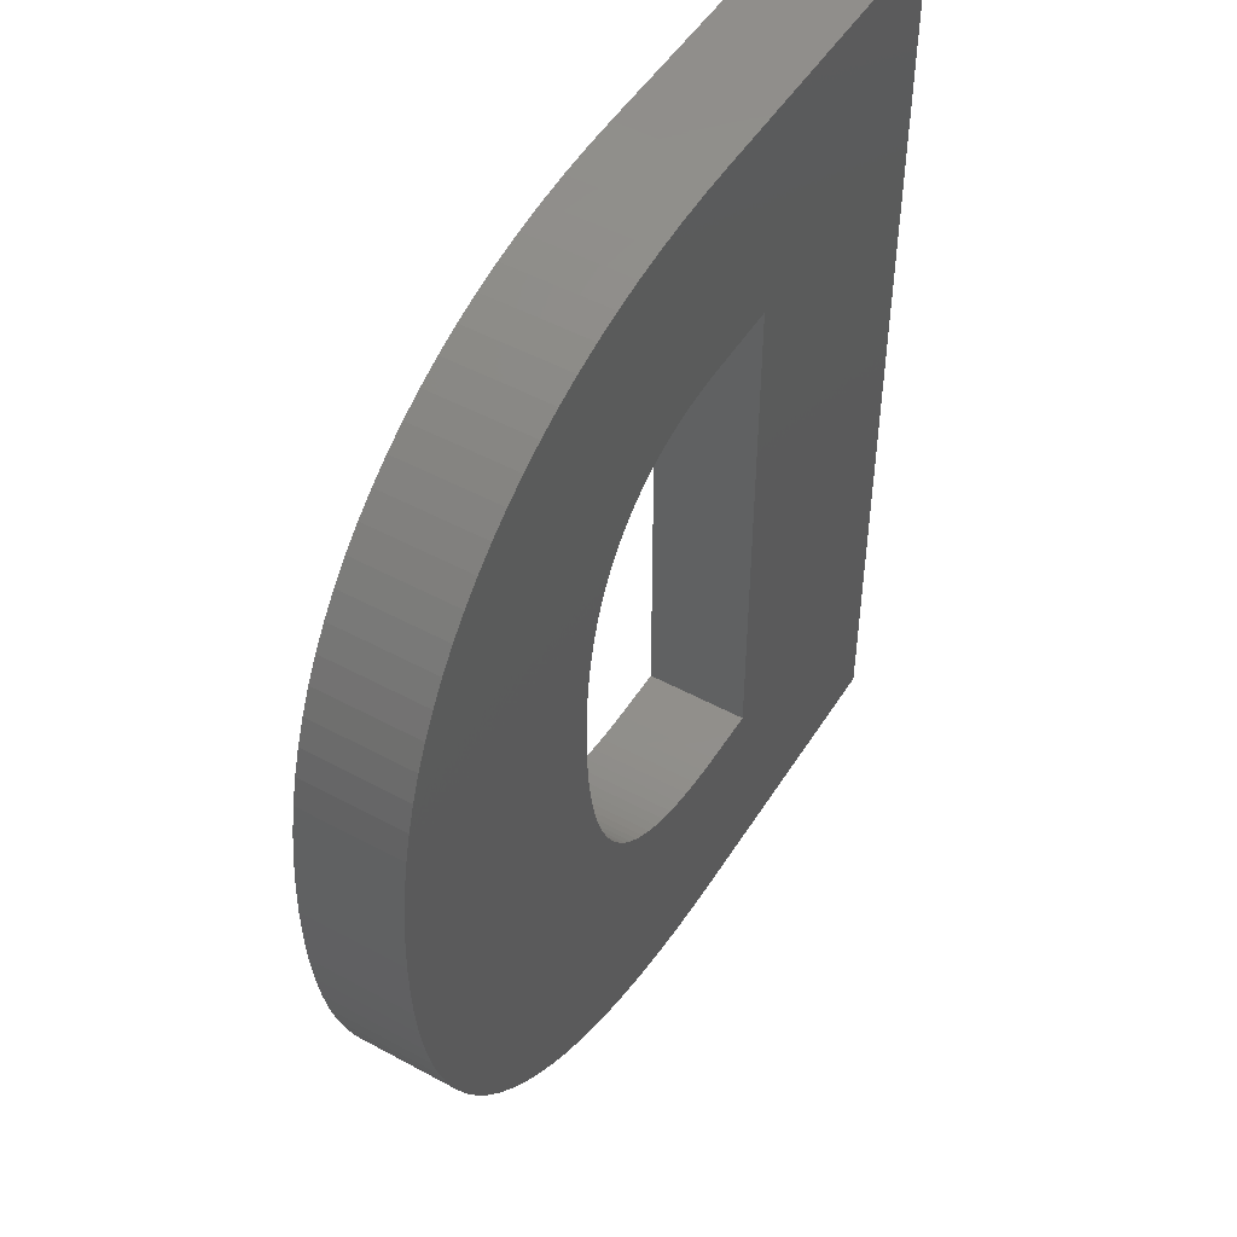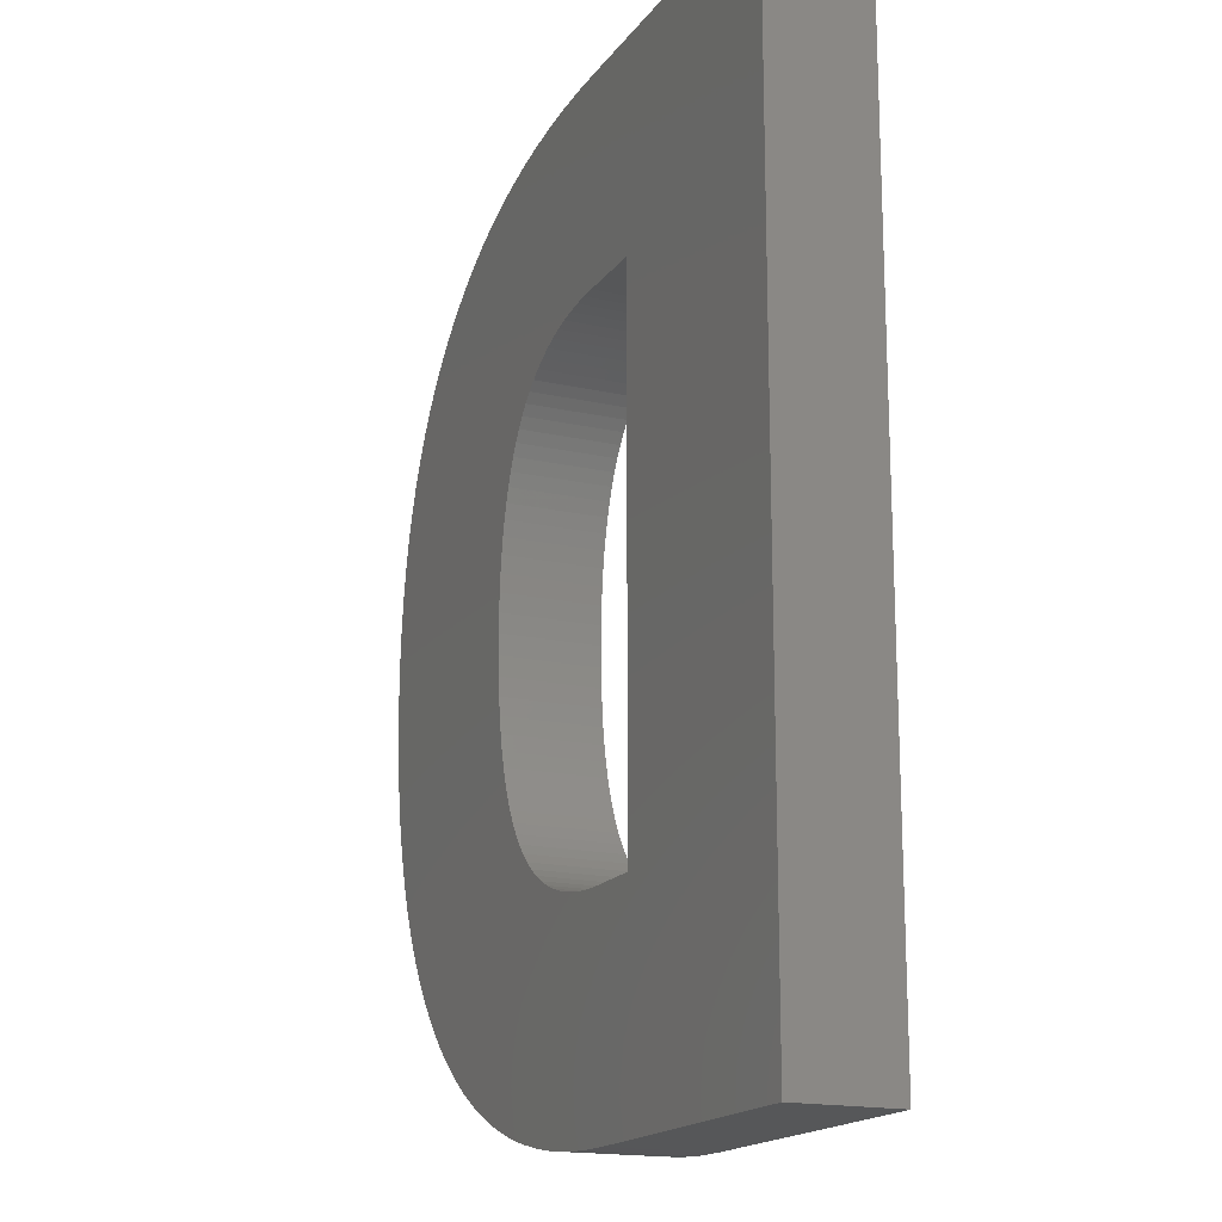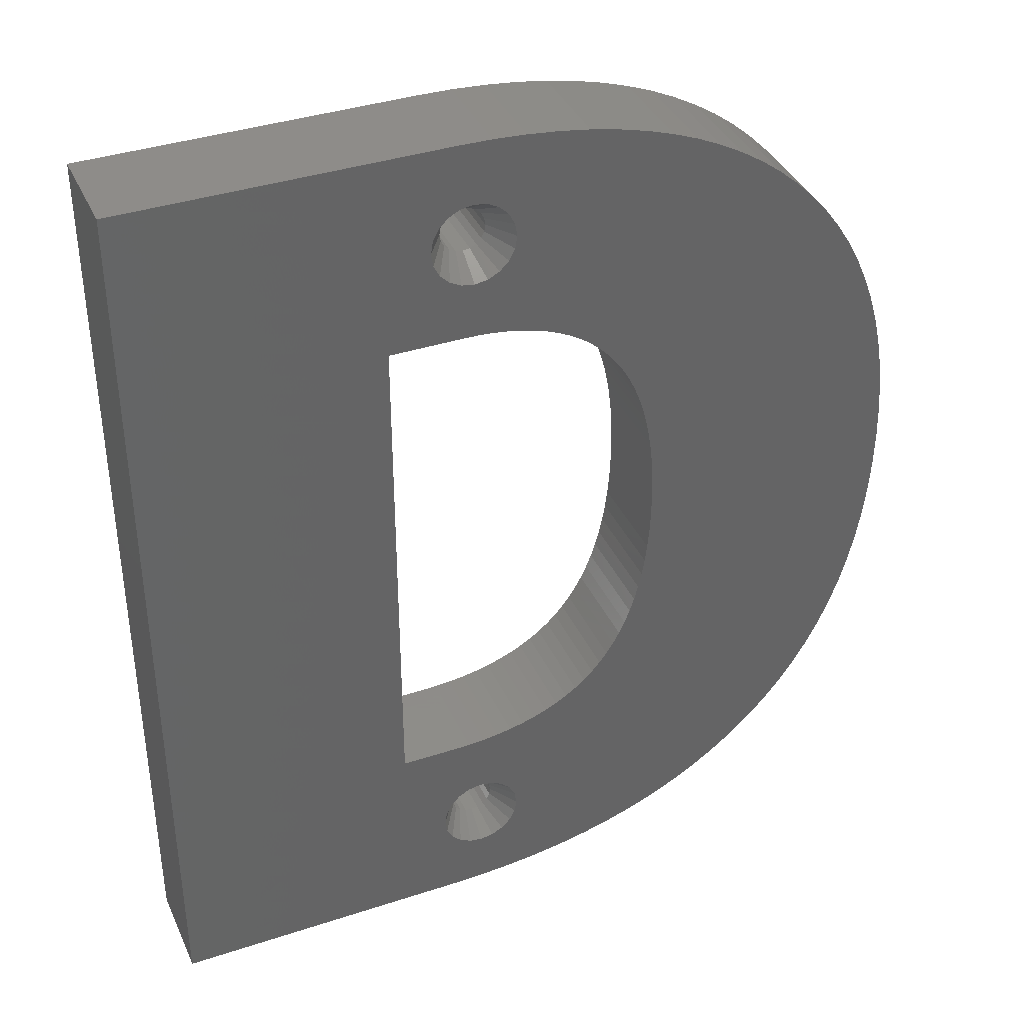
<metadata>
{"format":"stl","ext":"stl","renderer":"f3d","projection":"perspective","resolution":1024,"background":"white","views":[{"elev":49.6,"azim":120.9,"up":"+Y"},{"elev":-17.2,"azim":-114.1,"up":"+Y"},{"elev":38.2,"azim":-22.6,"up":"+Y"}]}
</metadata>
<code>
# stl→obj: 340 verts, 680 faces
v 15.31 2.049 0
v 36.17 2.761 0
v 36.11 -0.05275 0
v 15.29 3.59 0
v 15.29 0.3999 0
v 35.93 -2.765 0
v 36.12 5.374 0
v 15.21 -1.183 0
v 35.63 -5.377 0
v 15.22 5.069 0
v 14.91 -4.148 0
v 35.2 -7.887 0
v 35.94 7.89 0
v 14.68 -5.531 0
v 34.66 -10.3 0
v 15.1 6.486 0
v 14.4 -6.848 0
v 33.99 -12.6 0
v 35.66 10.31 0
v 14.08 -8.098 0
v 33.2 -14.81 0
v 14.93 7.839 0
v 32.29 -16.92 0
v 35.25 12.63 0
v 13.7 -9.281 0
v 31.26 -18.92 0
v 14.72 9.13 0
v 13.27 -10.4 0
v 30.11 -20.83 0
v 34.73 14.86 0
v 12.79 -11.45 0
v 28.83 -22.63 0
v 14.45 10.36 0
v 12.25 -12.43 0
v 27.44 -24.33 0
v 34.1 16.99 0
v 11.67 -13.35 0
v 25.92 -25.93 0
v 14.14 11.52 0
v 11.04 -14.2 0
v 24.3 -27.42 0
v 33.35 19.03 0
v 10.35 -14.99 0
v 22.57 -28.79 0
v 13.78 12.63 0
v 20.75 -30.04 0
v 32.48 20.96 0
v 9.611 -15.71 0
v 18.83 -31.17 0
v 13.38 13.67 0
v 8.809 -16.37 0
v 16.81 -32.19 0
v 31.5 22.81 0
v 30.41 24.55 0
v 15.09 -2.699 0
v 7.949 -16.97 0
v 14.69 -33.08 0
v 7.032 -17.5 0
v 12.47 -33.85 0
v 6.056 -17.98 0
v 10.16 -34.51 0
v 5.023 -18.38 0
v 7.742 -35.05 0
v 2.784 -19.01 0
v 5.229 -35.46 0
v 3.932 -18.73 0
v 1.577 -19.23 0
v 2.619 -35.76 0
v 0.3129 -19.39 0
v -0.09045 -35.94 0
v -1.009 -19.48 0
v -2.389 -19.52 0
v -2.898 -36 0
v -6.866 -19.52 0
v -26.96 -36 0
v -6.866 22.14 0
v 12.92 14.65 0
v 29.2 26.2 0
v 12.42 15.56 0
v 27.87 27.76 0
v 11.87 16.41 0
v 26.43 29.21 0
v 24.88 30.57 0
v 11.27 17.2 0
v 23.24 31.81 0
v 10.62 17.93 0
v 21.5 32.95 0
v 9.926 18.61 0
v 19.66 33.98 0
v 9.18 19.22 0
v 17.73 34.9 0
v 8.384 19.77 0
v 15.7 35.71 0
v 7.538 20.27 0
v 13.57 36.42 0
v 6.643 20.71 0
v 11.35 37.01 0
v 5.698 21.09 0
v 9.028 37.5 0
v 4.703 21.41 0
v 6.611 37.88 0
v 3.659 21.67 0
v 2.564 21.88 0
v 4.098 38.15 0
v 1.421 22.02 0
v 1.488 38.31 0
v 0.2272 22.11 0
v -1.219 38.37 0
v -1.016 22.14 0
v -26.96 38.37 0
v 12.47 -33.85 8
v 3.192 -26.96 8
v 3.357 -28 8
v 1.973 -25.28 8
v 3.932 -18.73 8
v 2.784 -19.01 8
v 5.023 -18.38 8
v 2.716 -26.03 8
v 1.037 -24.81 8
v 1.577 -19.23 8
v 0.3129 -19.39 8
v 0 -24.64 8
v -1.009 -19.48 8
v -1.037 -24.81 8
v -2.389 -19.52 8
v -1.973 -25.28 8
v -6.866 -19.52 8
v -2.716 -26.03 8
v -3.192 -26.96 8
v -3.357 -28 8
v 36.17 2.761 8
v 15.29 3.59 8
v 15.31 2.049 8
v 17.73 34.9 8
v 15.22 5.069 8
v 15.1 6.486 8
v 14.93 7.839 8
v 14.72 9.13 8
v 14.45 10.36 8
v 14.14 11.52 8
v 13.78 12.63 8
v 7.538 20.27 8
v 15.7 35.71 8
v 13.57 36.42 8
v 13.38 13.67 8
v 12.92 14.65 8
v 12.42 15.56 8
v 11.87 16.41 8
v 3.357 30 8
v 11.35 37.01 8
v 11.27 17.2 8
v 10.62 17.93 8
v 9.926 18.61 8
v 9.18 19.22 8
v 3.192 31.04 8
v 9.028 37.5 8
v 8.384 19.77 8
v 3.192 28.96 8
v 6.611 37.88 8
v 6.643 20.71 8
v 2.716 31.97 8
v 4.098 38.15 8
v 5.698 21.09 8
v 2.716 28.03 8
v 1.973 32.72 8
v 1.037 33.19 8
v 1.488 38.31 8
v 0 33.36 8
v -1.219 38.37 8
v -1.037 33.19 8
v -1.973 32.72 8
v -2.716 31.97 8
v -26.96 38.37 8
v -3.357 30 8
v -3.192 31.04 8
v -6.866 22.14 8
v 36.12 5.374 8
v 35.94 7.89 8
v 36.11 -0.05275 8
v 35.66 10.31 8
v 15.29 0.3999 8
v 35.25 12.63 8
v 35.93 -2.765 8
v 34.73 14.86 8
v 15.21 -1.183 8
v 34.1 16.99 8
v 35.63 -5.377 8
v 33.35 19.03 8
v 15.09 -2.699 8
v 32.48 20.96 8
v 14.91 -4.148 8
v 31.5 22.81 8
v 35.2 -7.887 8
v 30.41 24.55 8
v 14.68 -5.531 8
v 29.2 26.2 8
v 34.66 -10.3 8
v 27.87 27.76 8
v 14.4 -6.848 8
v 26.43 29.21 8
v 33.99 -12.6 8
v 24.88 30.57 8
v 14.08 -8.098 8
v 23.24 31.81 8
v 33.2 -14.81 8
v 21.5 32.95 8
v 32.29 -16.92 8
v 19.66 33.98 8
v 13.7 -9.281 8
v 31.26 -18.92 8
v 13.27 -10.4 8
v 30.11 -20.83 8
v 12.79 -11.45 8
v 28.83 -22.63 8
v 12.25 -12.43 8
v 27.44 -24.33 8
v 11.67 -13.35 8
v 25.92 -25.93 8
v 11.04 -14.2 8
v 24.3 -27.42 8
v 10.35 -14.99 8
v 22.57 -28.79 8
v 20.75 -30.04 8
v 9.611 -15.71 8
v 18.83 -31.17 8
v 8.809 -16.37 8
v 16.81 -32.19 8
v 7.949 -16.97 8
v 14.69 -33.08 8
v 7.032 -17.5 8
v 10.16 -34.51 8
v 6.056 -17.98 8
v 3.192 -29.04 8
v 7.742 -35.05 8
v 2.716 -29.97 8
v 5.229 -35.46 8
v 1.973 -30.72 8
v 2.619 -35.76 8
v 1.037 -31.19 8
v -0.09045 -35.94 8
v 0 -31.36 8
v -1.037 -31.19 8
v -2.898 -36 8
v -1.973 -30.72 8
v -2.716 -29.97 8
v -3.192 -29.04 8
v -26.96 -36 8
v 4.703 21.41 8
v 3.659 21.67 8
v 1.973 27.28 8
v 2.564 21.88 8
v 1.037 26.81 8
v 1.421 22.02 8
v 0.2272 22.11 8
v 0 26.64 8
v -1.016 22.14 8
v -1.037 26.81 8
v -1.973 27.28 8
v -2.716 28.03 8
v -3.192 28.96 8
v 1.712 -27.44 5.667
v 1.8 -28 5.667
v -1.712 -27.44 5.667
v -1.8 -28 5.667
v 1.712 -28.56 5.667
v -0.5562 -26.29 5.667
v 0 -26.2 5.667
v -0.5562 -29.71 5.667
v 0 -29.8 5.667
v -1.058 -26.54 5.667
v -1.456 -26.94 5.667
v 1.058 -26.54 5.667
v 1.456 -26.94 5.667
v 1.058 -29.46 5.667
v 0.5562 -29.71 5.667
v -1.456 -29.06 5.667
v -1.712 -28.56 5.667
v 0.5562 -26.29 5.667
v 1.456 -29.06 5.667
v -1.058 -29.46 5.667
v 1.8 -28 0.1
v 1.712 -27.44 0.1
v -1.712 -27.44 0.1
v -1.8 -28 0.1
v -1.712 -28.56 0.1
v -0.5562 -26.29 0.1
v 0 -26.2 0.1
v 1.058 -26.54 0.1
v 1.456 -26.94 0.1
v -1.058 -26.54 0.1
v -1.456 -26.94 0.1
v 0.5562 -26.29 0.1
v 1.058 -29.46 0.1
v 0.5562 -29.71 0.1
v 1.712 -28.56 0.1
v -1.456 -29.06 0.1
v 1.456 -29.06 0.1
v 0 -29.8 0.1
v -0.5562 -29.71 0.1
v -1.058 -29.46 0.1
v 1.712 30.56 5.667
v 1.8 30 5.667
v -1.712 29.44 5.667
v -1.8 30 5.667
v 1.712 29.44 5.667
v -0.5562 31.71 5.667
v 0 31.8 5.667
v -0.5562 28.29 5.667
v 0 28.2 5.667
v -1.456 31.06 5.667
v -1.712 30.56 5.667
v 1.456 31.06 5.667
v 1.058 31.46 5.667
v 1.058 28.54 5.667
v 1.456 28.94 5.667
v -1.058 28.54 5.667
v -1.456 28.94 5.667
v -1.058 31.46 5.667
v 0.5562 31.71 5.667
v 0.5562 28.29 5.667
v 1.8 30 0.1
v 1.712 30.56 0.1
v -0.5562 31.71 0.1
v 0 31.8 0.1
v 0.5562 31.71 0.1
v 1.058 31.46 0.1
v 1.456 31.06 0.1
v -1.456 31.06 0.1
v -1.712 30.56 0.1
v 1.712 29.44 0.1
v 1.456 28.94 0.1
v 1.058 28.54 0.1
v 0.5562 28.29 0.1
v 0 28.2 0.1
v -0.5562 28.29 0.1
v -1.058 31.46 0.1
v -1.058 28.54 0.1
v -1.456 28.94 0.1
v -1.712 29.44 0.1
v -1.8 30 0.1
f 1 2 3
f 4 2 1
f 5 3 6
f 2 4 7
f 8 6 9
f 10 7 4
f 11 9 12
f 7 10 13
f 14 12 15
f 16 13 10
f 17 15 18
f 13 16 19
f 20 18 21
f 22 19 16
f 20 21 23
f 19 22 24
f 25 23 26
f 27 24 22
f 28 26 29
f 24 27 30
f 31 29 32
f 33 30 27
f 34 32 35
f 30 33 36
f 37 35 38
f 39 36 33
f 40 38 41
f 36 39 42
f 43 41 44
f 45 42 39
f 43 44 46
f 42 45 47
f 48 46 49
f 50 47 45
f 51 49 52
f 47 50 53
f 53 50 54
f 3 5 1
f 6 8 5
f 9 55 8
f 9 11 55
f 56 52 57
f 12 14 11
f 15 17 14
f 18 20 17
f 23 25 20
f 26 28 25
f 29 31 28
f 58 57 59
f 32 34 31
f 35 37 34
f 38 40 37
f 41 43 40
f 60 59 61
f 46 48 43
f 49 51 48
f 52 56 51
f 62 61 63
f 57 58 56
f 59 60 58
f 64 63 65
f 61 62 60
f 63 66 62
f 63 64 66
f 67 65 68
f 65 67 64
f 68 69 67
f 70 69 68
f 70 71 69
f 70 72 71
f 73 72 70
f 73 74 72
f 74 75 76
f 75 74 73
f 77 54 50
f 54 77 78
f 79 78 77
f 78 79 80
f 81 80 79
f 80 81 82
f 82 81 83
f 84 83 81
f 83 84 85
f 86 85 84
f 85 86 87
f 88 87 86
f 87 88 89
f 90 89 88
f 89 90 91
f 92 91 90
f 91 92 93
f 94 93 92
f 93 94 95
f 96 95 94
f 95 96 97
f 98 97 96
f 97 98 99
f 100 99 98
f 99 100 101
f 102 101 100
f 103 101 102
f 101 103 104
f 105 104 103
f 104 105 106
f 107 106 105
f 108 107 109
f 107 108 106
f 76 108 109
f 76 110 108
f 110 76 75
f 111 112 113
f 114 115 116
f 117 118 112
f 115 114 118
f 119 116 120
f 116 119 114
f 121 119 120
f 121 122 119
f 123 122 121
f 123 124 122
f 125 124 123
f 124 125 126
f 127 126 125
f 126 127 128
f 128 127 129
f 129 127 130
f 131 132 133
f 134 135 132
f 134 136 135
f 134 137 136
f 134 138 137
f 134 139 138
f 134 140 139
f 134 141 140
f 142 143 144
f 134 145 141
f 134 146 145
f 134 147 146
f 134 148 147
f 149 144 150
f 134 151 148
f 134 152 151
f 134 153 152
f 134 154 153
f 155 150 156
f 134 157 154
f 158 144 149
f 143 142 157
f 155 156 159
f 144 158 142
f 142 158 160
f 161 159 162
f 160 158 163
f 164 163 158
f 150 155 149
f 159 161 155
f 162 165 161
f 166 162 167
f 162 166 165
f 167 168 166
f 169 168 167
f 168 169 170
f 169 171 170
f 169 172 171
f 173 172 169
f 173 174 175
f 172 173 175
f 176 173 127
f 174 173 176
f 132 131 177
f 132 177 178
f 131 133 179
f 132 178 180
f 181 179 133
f 132 180 182
f 179 181 183
f 132 182 184
f 185 183 181
f 132 184 186
f 183 185 187
f 132 186 188
f 189 187 185
f 132 188 190
f 191 187 189
f 132 190 192
f 187 191 193
f 132 192 194
f 195 193 191
f 132 194 196
f 193 195 197
f 132 196 198
f 199 197 195
f 132 198 200
f 197 199 201
f 132 200 202
f 203 201 199
f 132 202 204
f 201 203 205
f 132 204 206
f 205 203 207
f 132 206 208
f 209 207 203
f 132 208 134
f 207 209 210
f 157 134 143
f 211 210 209
f 210 211 212
f 213 212 211
f 212 213 214
f 215 214 213
f 214 215 216
f 217 216 215
f 216 217 218
f 219 218 217
f 218 219 220
f 221 220 219
f 220 221 222
f 222 221 223
f 224 223 221
f 223 224 225
f 226 225 224
f 225 226 227
f 228 227 226
f 227 228 229
f 230 229 228
f 112 229 230
f 111 113 231
f 112 111 229
f 112 230 232
f 233 231 113
f 112 232 117
f 118 117 115
f 231 233 234
f 235 234 233
f 234 235 236
f 237 236 235
f 236 237 238
f 239 238 237
f 240 239 241
f 239 240 238
f 242 240 241
f 243 242 244
f 243 244 245
f 242 243 240
f 246 243 245
f 247 246 130
f 247 130 127
f 247 127 173
f 246 247 243
f 163 164 248
f 248 164 249
f 250 249 164
f 249 250 251
f 252 251 250
f 251 252 253
f 252 254 253
f 255 254 252
f 255 256 254
f 257 256 255
f 258 256 257
f 176 258 259
f 176 259 260
f 258 176 256
f 176 260 174
f 70 238 240
f 238 70 68
f 68 236 238
f 236 68 65
f 65 234 236
f 234 65 63
f 63 231 234
f 231 63 61
f 61 111 231
f 111 61 59
f 59 229 111
f 229 59 57
f 57 227 229
f 227 57 52
f 52 225 227
f 225 52 49
f 49 223 225
f 223 49 46
f 46 222 223
f 222 46 44
f 44 220 222
f 220 44 41
f 41 218 220
f 218 41 38
f 218 35 216
f 35 218 38
f 216 32 214
f 32 216 35
f 214 29 212
f 29 214 32
f 212 26 210
f 26 212 29
f 210 23 207
f 23 210 26
f 207 21 205
f 21 207 23
f 205 18 201
f 18 205 21
f 201 15 197
f 15 201 18
f 197 12 193
f 12 197 15
f 193 9 187
f 9 193 12
f 187 6 183
f 6 187 9
f 183 3 179
f 3 183 6
f 179 2 131
f 2 179 3
f 131 7 177
f 7 131 2
f 177 13 178
f 13 177 7
f 178 19 180
f 19 178 13
f 180 24 182
f 24 180 19
f 182 30 184
f 30 182 24
f 184 36 186
f 36 184 30
f 186 42 188
f 42 186 36
f 188 47 190
f 47 188 42
f 190 53 192
f 53 190 47
f 192 54 194
f 54 192 53
f 194 78 196
f 78 194 54
f 196 80 198
f 80 196 78
f 198 82 200
f 82 198 80
f 82 202 200
f 202 82 83
f 83 204 202
f 204 83 85
f 85 206 204
f 206 85 87
f 87 208 206
f 208 87 89
f 89 134 208
f 134 89 91
f 91 143 134
f 143 91 93
f 93 144 143
f 144 93 95
f 95 150 144
f 150 95 97
f 97 156 150
f 156 97 99
f 99 159 156
f 159 99 101
f 101 162 159
f 162 101 104
f 104 167 162
f 167 104 106
f 106 169 167
f 169 106 108
f 108 173 169
f 173 108 110
f 75 173 110
f 173 75 247
f 75 243 247
f 243 75 73
f 73 240 243
f 240 73 70
f 127 76 176
f 76 127 74
f 76 256 176
f 256 76 109
f 109 254 256
f 254 109 107
f 107 253 254
f 253 107 105
f 105 251 253
f 251 105 103
f 103 249 251
f 249 103 102
f 102 248 249
f 248 102 100
f 100 163 248
f 163 100 98
f 98 160 163
f 160 98 96
f 96 142 160
f 142 96 94
f 94 157 142
f 157 94 92
f 92 154 157
f 154 92 90
f 90 153 154
f 153 90 88
f 88 152 153
f 152 88 86
f 84 152 86
f 152 84 151
f 81 151 84
f 151 81 148
f 79 148 81
f 148 79 147
f 77 147 79
f 147 77 146
f 50 146 77
f 146 50 145
f 45 145 50
f 145 45 141
f 39 141 45
f 141 39 140
f 33 140 39
f 140 33 139
f 27 139 33
f 139 27 138
f 22 138 27
f 138 22 137
f 16 137 22
f 137 16 136
f 10 136 16
f 136 10 135
f 4 135 10
f 135 4 132
f 1 132 4
f 132 1 133
f 5 133 1
f 133 5 181
f 8 181 5
f 181 8 185
f 55 185 8
f 185 55 189
f 11 189 55
f 189 11 191
f 14 191 11
f 191 14 195
f 17 195 14
f 195 17 199
f 20 199 17
f 199 20 203
f 25 203 20
f 203 25 209
f 28 209 25
f 209 28 211
f 31 211 28
f 211 31 213
f 34 213 31
f 213 34 215
f 37 215 34
f 215 37 217
f 40 217 37
f 217 40 219
f 43 219 40
f 219 43 221
f 43 224 221
f 224 43 48
f 48 226 224
f 226 48 51
f 51 228 226
f 228 51 56
f 56 230 228
f 230 56 58
f 58 232 230
f 232 58 60
f 60 117 232
f 117 60 62
f 62 115 117
f 115 62 66
f 66 116 115
f 116 66 64
f 64 120 116
f 120 64 67
f 67 121 120
f 121 67 69
f 69 123 121
f 123 69 71
f 71 125 123
f 125 71 72
f 72 127 125
f 127 72 74
f 113 261 262
f 261 113 112
f 130 263 129
f 263 130 264
f 265 113 262
f 113 265 233
f 124 266 122
f 122 266 267
f 241 268 242
f 268 241 269
f 128 270 126
f 270 128 271
f 272 118 114
f 118 272 273
f 274 239 237
f 239 274 275
f 246 276 277
f 245 276 246
f 129 271 128
f 129 263 271
f 270 124 126
f 124 270 266
f 272 119 278
f 119 272 114
f 273 112 118
f 261 112 273
f 275 241 239
f 241 275 269
f 130 277 264
f 277 130 246
f 122 278 119
f 278 122 267
f 274 235 279
f 235 274 237
f 279 233 265
f 233 279 235
f 245 280 276
f 280 245 244
f 280 242 268
f 242 280 244
f 281 261 282
f 261 281 262
f 264 283 263
f 283 264 284
f 277 284 264
f 284 277 285
f 286 267 266
f 267 286 287
f 288 273 272
f 273 288 289
f 282 273 289
f 273 282 261
f 290 266 270
f 286 266 290
f 263 291 271
f 291 263 283
f 271 291 270
f 290 270 291
f 278 292 272
f 272 292 288
f 287 278 267
f 278 287 292
f 293 275 274
f 275 293 294
f 295 262 281
f 262 295 265
f 276 285 277
f 285 276 296
f 279 297 274
f 293 274 297
f 297 265 295
f 265 297 279
f 282 295 281
f 289 295 282
f 289 297 295
f 288 297 289
f 288 293 297
f 292 293 288
f 292 294 293
f 287 294 292
f 287 298 294
f 286 298 287
f 286 299 298
f 290 299 286
f 290 300 299
f 291 300 290
f 291 296 300
f 283 296 291
f 283 285 296
f 285 283 284
f 294 269 275
f 269 294 298
f 298 268 269
f 268 298 299
f 280 300 276
f 296 276 300
f 299 280 268
f 280 299 300
f 149 301 302
f 301 149 155
f 174 303 304
f 303 174 260
f 305 149 302
f 149 305 158
f 306 168 170
f 168 306 307
f 255 308 257
f 308 255 309
f 175 310 172
f 310 175 311
f 312 165 313
f 165 312 161
f 314 164 315
f 164 314 250
f 259 316 317
f 316 259 258
f 174 311 175
f 311 174 304
f 318 170 171
f 170 318 306
f 313 166 319
f 166 313 165
f 312 155 161
f 155 312 301
f 315 158 305
f 158 315 164
f 314 252 250
f 252 314 320
f 316 257 308
f 257 316 258
f 260 317 303
f 317 260 259
f 310 171 172
f 171 310 318
f 168 319 166
f 319 168 307
f 252 320 255
f 255 320 309
f 321 301 322
f 301 321 302
f 323 307 306
f 307 323 324
f 325 313 319
f 313 325 326
f 322 312 327
f 312 322 301
f 324 319 307
f 319 324 325
f 311 328 310
f 328 311 329
f 322 330 321
f 327 330 322
f 327 331 330
f 326 331 327
f 326 332 331
f 325 332 326
f 325 333 332
f 324 333 325
f 324 334 333
f 323 334 324
f 323 335 334
f 336 335 323
f 336 337 335
f 328 337 336
f 328 338 337
f 329 338 328
f 329 339 338
f 339 329 340
f 304 329 311
f 329 304 340
f 336 306 318
f 306 336 323
f 321 305 302
f 330 305 321
f 332 320 314
f 333 320 332
f 334 308 309
f 308 334 335
f 317 339 303
f 339 317 338
f 313 326 312
f 327 312 326
f 303 340 304
f 303 339 340
f 310 328 318
f 336 318 328
f 315 331 314
f 332 314 331
f 333 309 320
f 309 333 334
f 337 317 316
f 317 337 338
f 331 305 330
f 305 331 315
f 308 335 316
f 316 335 337

</code>
